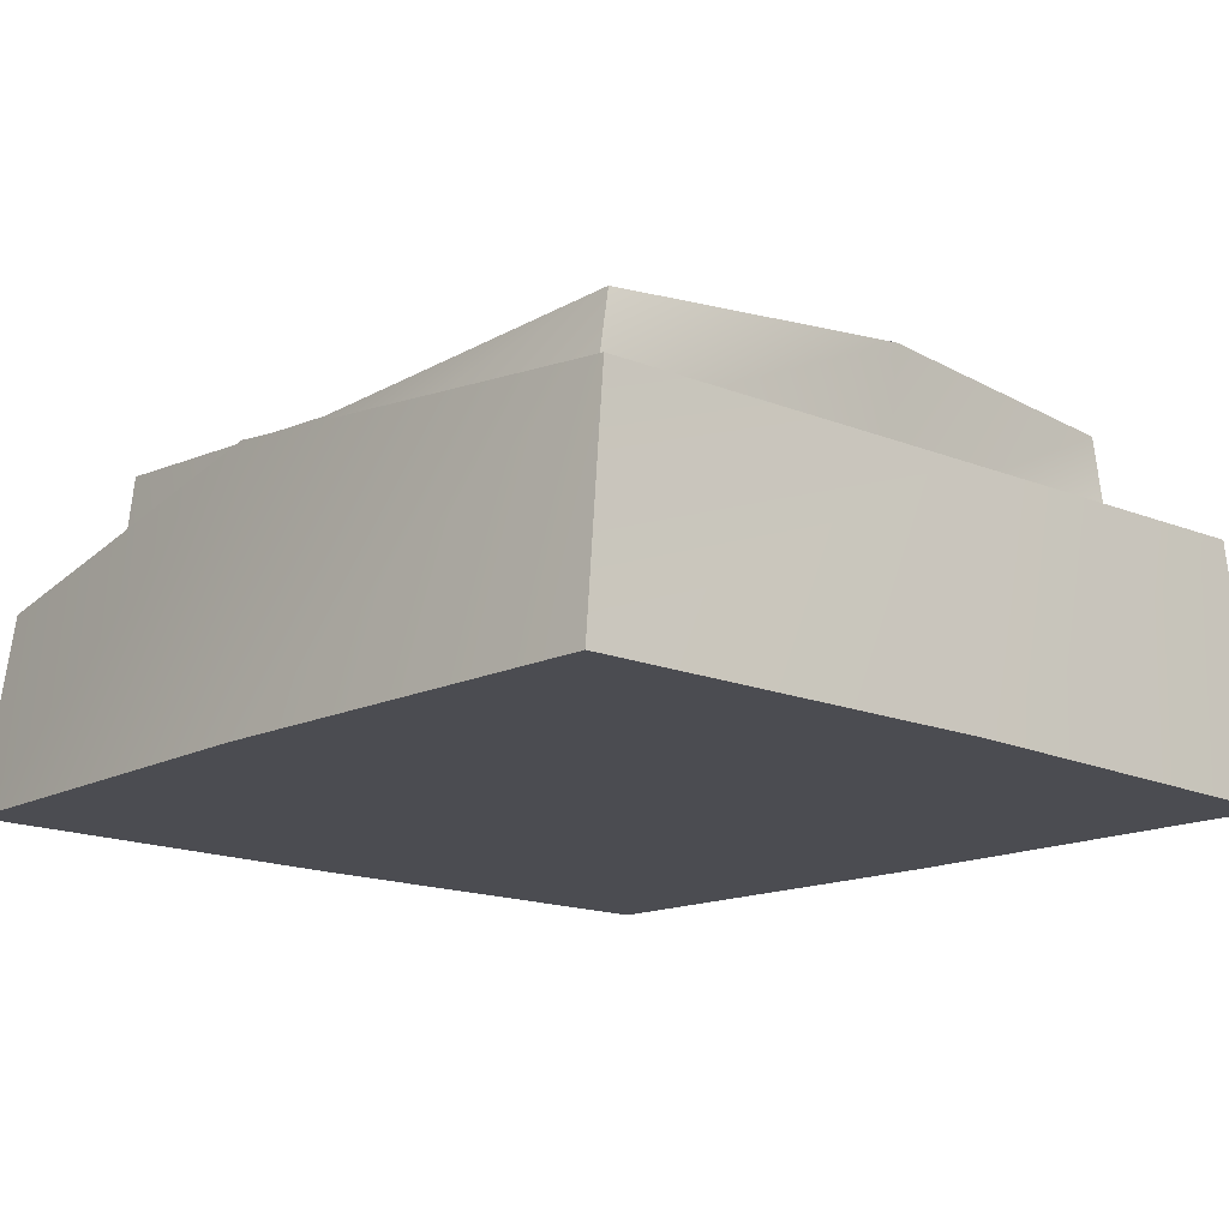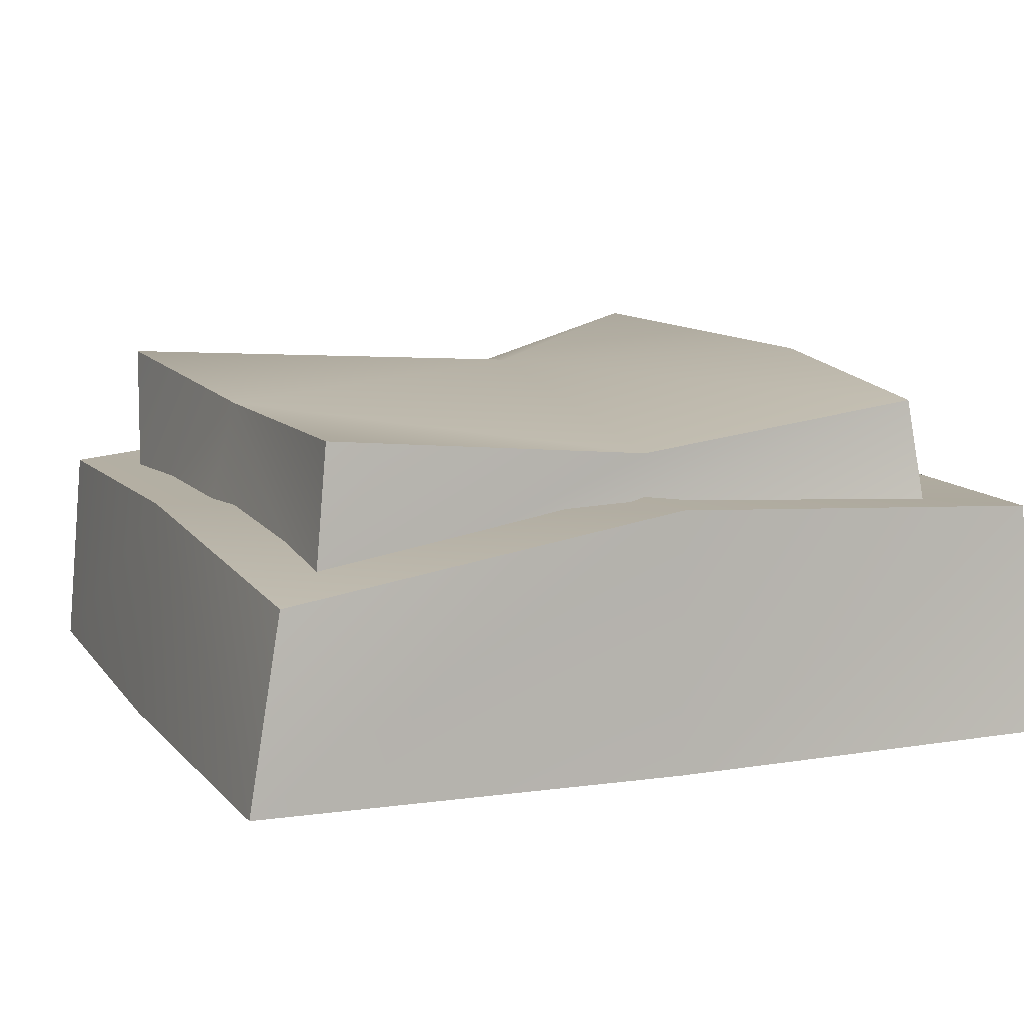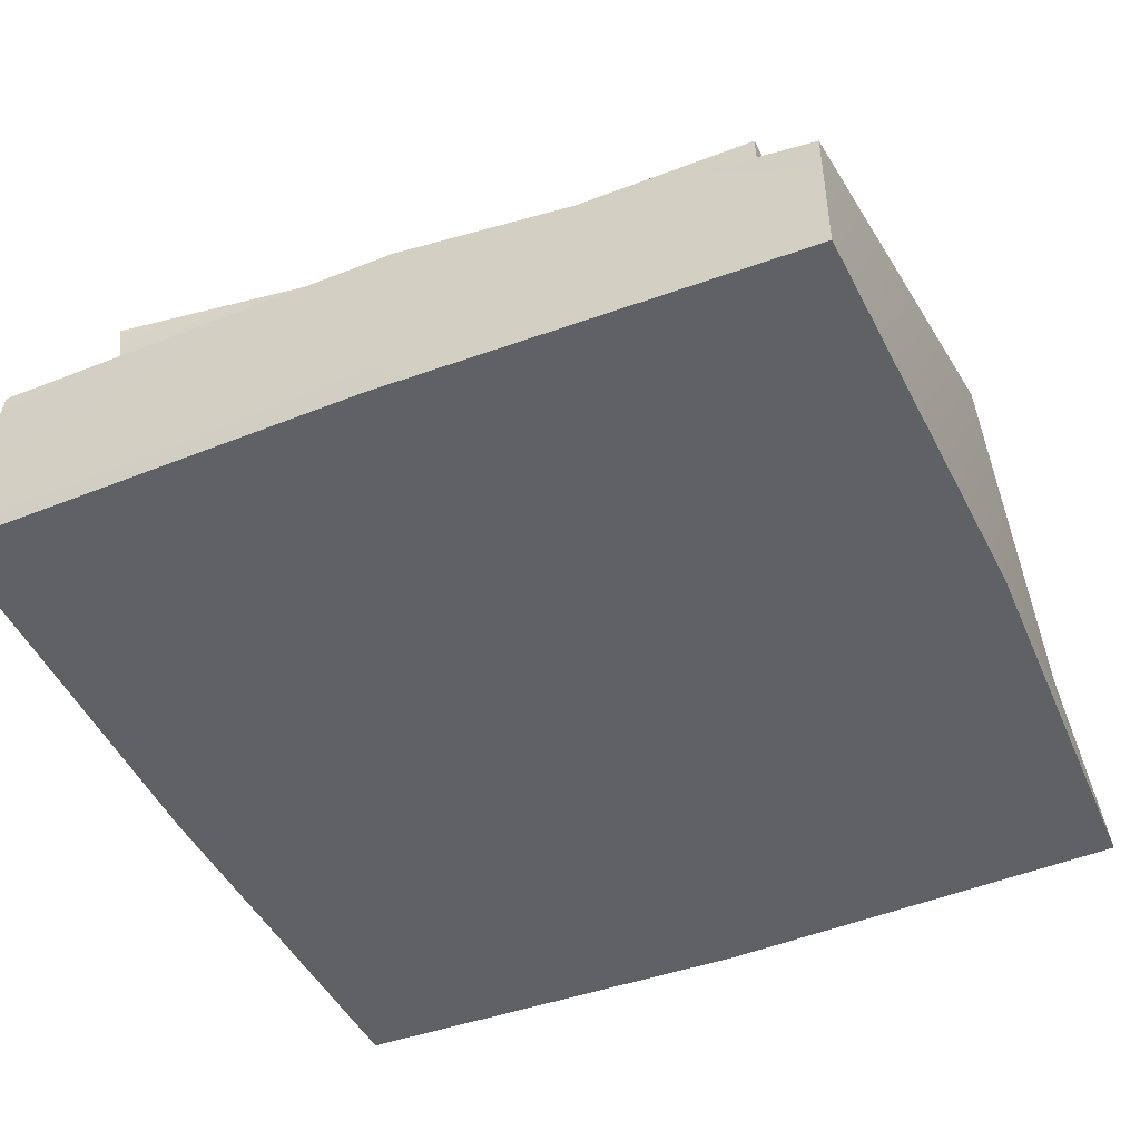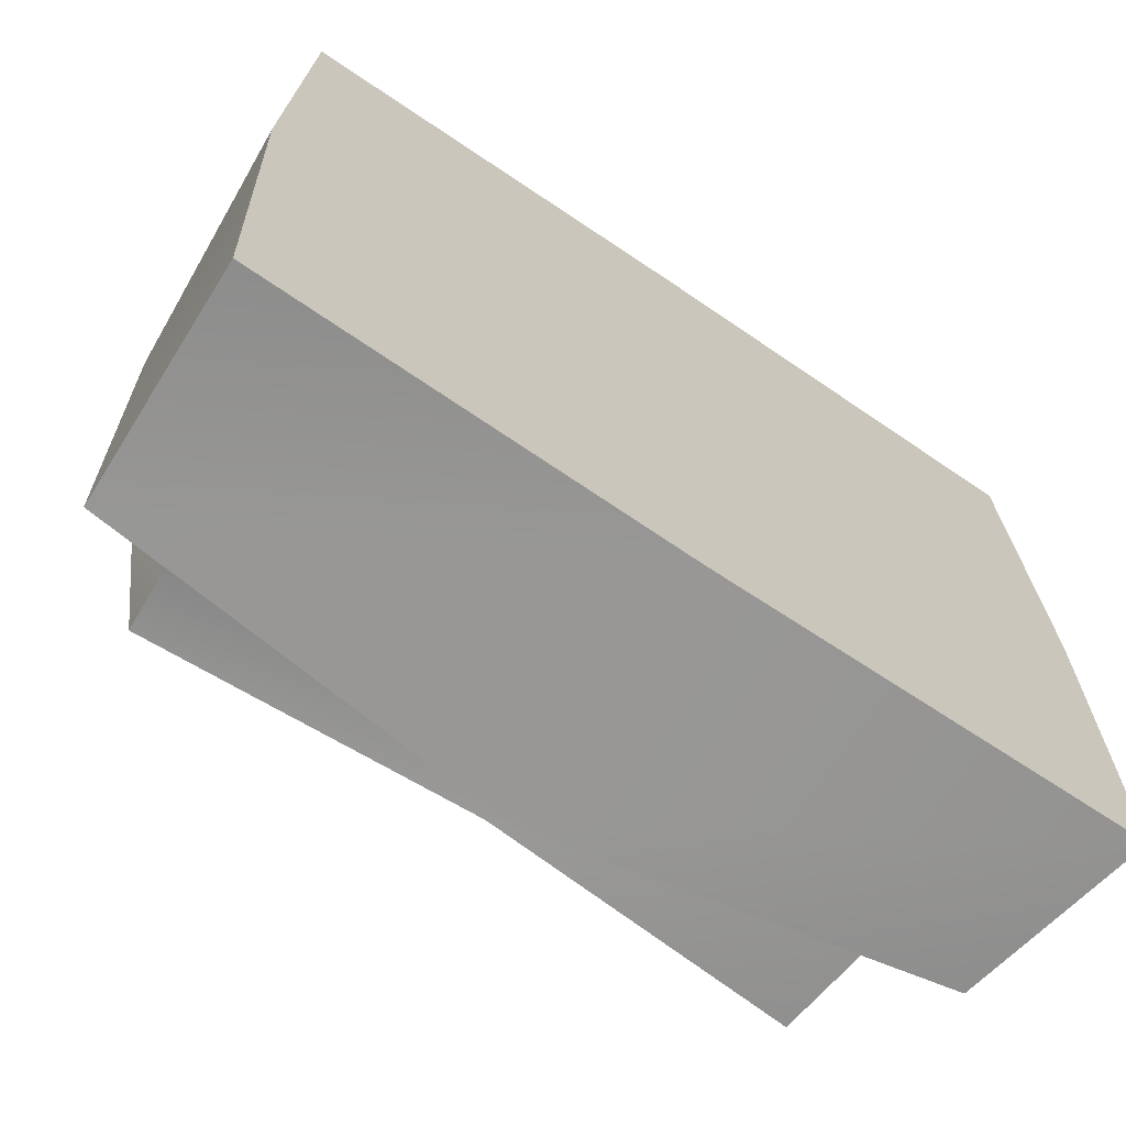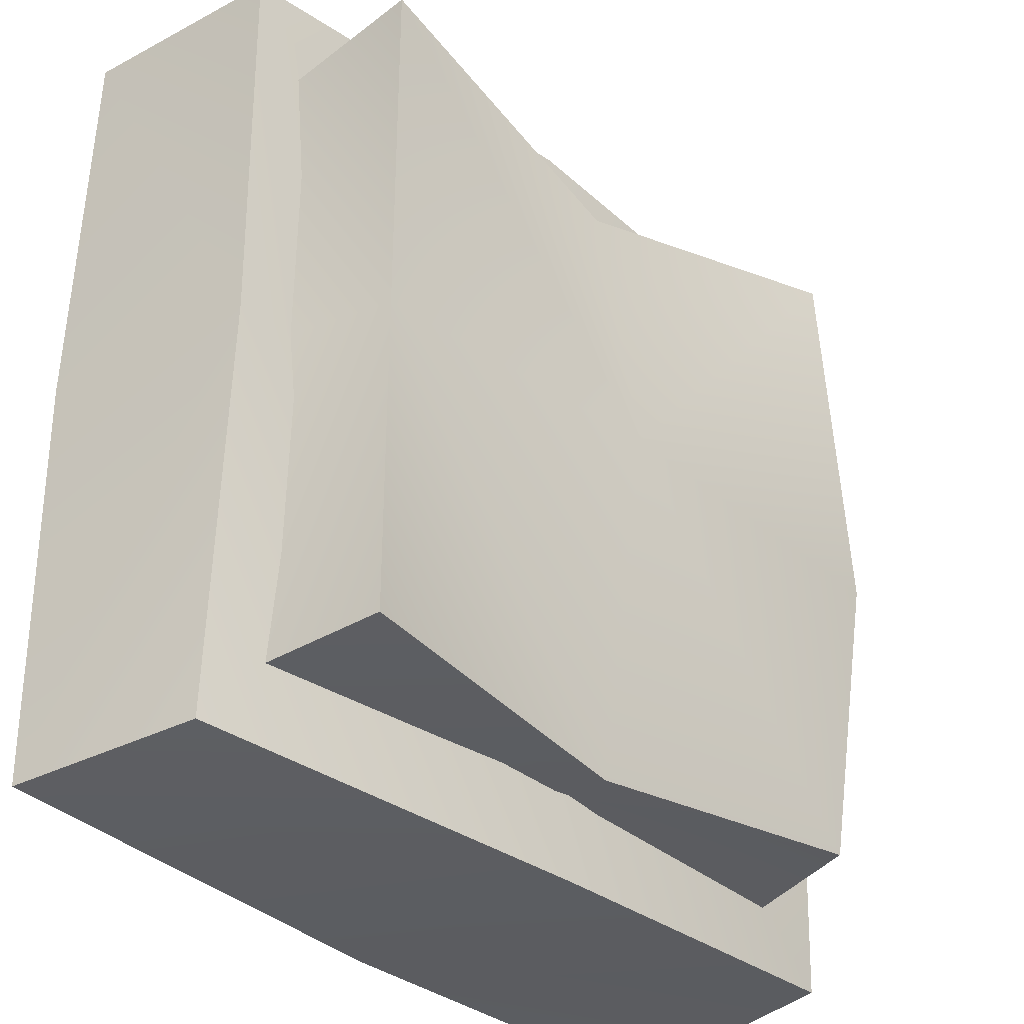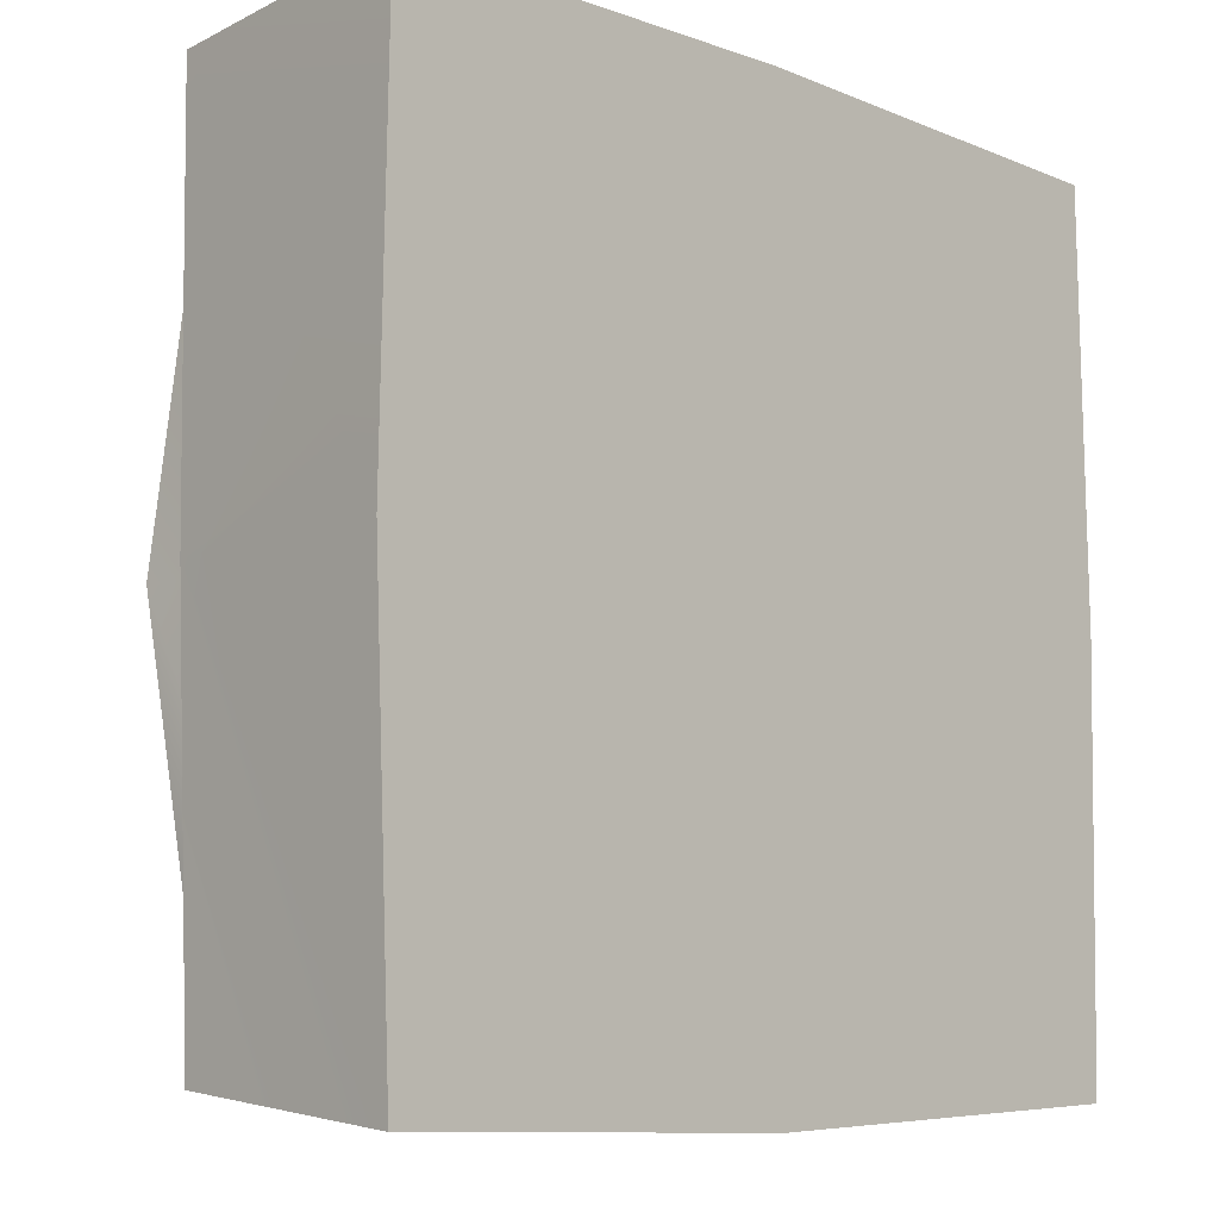
<metadata>
{"format":"obj","ext":"obj","renderer":"f3d","projection":"perspective","resolution":1024,"background":"white","views":[{"elev":-15.5,"azim":-133.6,"up":"+Y"},{"elev":9.6,"azim":157.9,"up":"+Y"},{"elev":-45.7,"azim":113.7,"up":"+Y"},{"elev":-69.7,"azim":-34.1,"up":"+Z"},{"elev":-34.7,"azim":131.5,"up":"+Z"},{"elev":-8.6,"azim":-46.2,"up":"+Z"}]}
</metadata>
<code>
g historic_column_2
v -0.98 -0 0.98
v 0.98 -0 0.98
v 0.98 -0 -0.96
v -0.96 -0 -0.98
v -0.94 0.6 0.94
v 0.94 0.5 0.96
v 0.9 0.44 -0.94
v -0.94 0.54 -0.92
v -0.78 0.5 0.76
v 0.82 0.38 0.72
v 0.78 0.38 -0.78
v -0.76 0.5 -0.78
v -0.68 0.88 0.84
v 0.8 0.82 0.8
v 0.74 0.76 -0.76
v -0.74 0.78 -0.72
v 0 -0 1
v 0 -0 -1
v 0.04 0.6 0.98
v 0 0.6 -1
v 0 0.6 0.8
v 0 0.6 -0.8
v -0.02 0.7 0.76
v 0 0.7 -0.8
v 1 -0 -0
v 0.94 0.52 -0
v -1 -0 -0
v -0.96 0.56 -0
v 0.84 0.38 -0
v 0.74 0.76 -0
v -0.78 0.5 -0
v -0.82 0.84 -0
v 0 -0 -0
v 0 0.56 -0
v 0.02 0.84 -0
f 19 17 2 6
f 1 17 19 5
f 3 18 20 7
f 8 20 18 4
f 23 21 10 14
f 9 21 23 13
f 11 22 24 15
f 16 24 22 12
f 26 25 3 7
f 2 25 26 6
f 4 27 28 8
f 5 28 27 1
f 30 29 11 15
f 10 29 30 14
f 12 31 32 16
f 13 32 31 9
f 33 25 2 17
f 3 25 33 18
f 33 27 4 18
f 1 27 33 17
f 6 26 34 19
f 20 34 26 7
f 34 28 5 19
f 8 28 34 20
f 34 29 10 21
f 11 29 34 22
f 34 31 12 22
f 9 31 34 21
f 14 30 35 23
f 24 35 30 15
f 35 32 13 23
f 16 32 35 24

</code>
